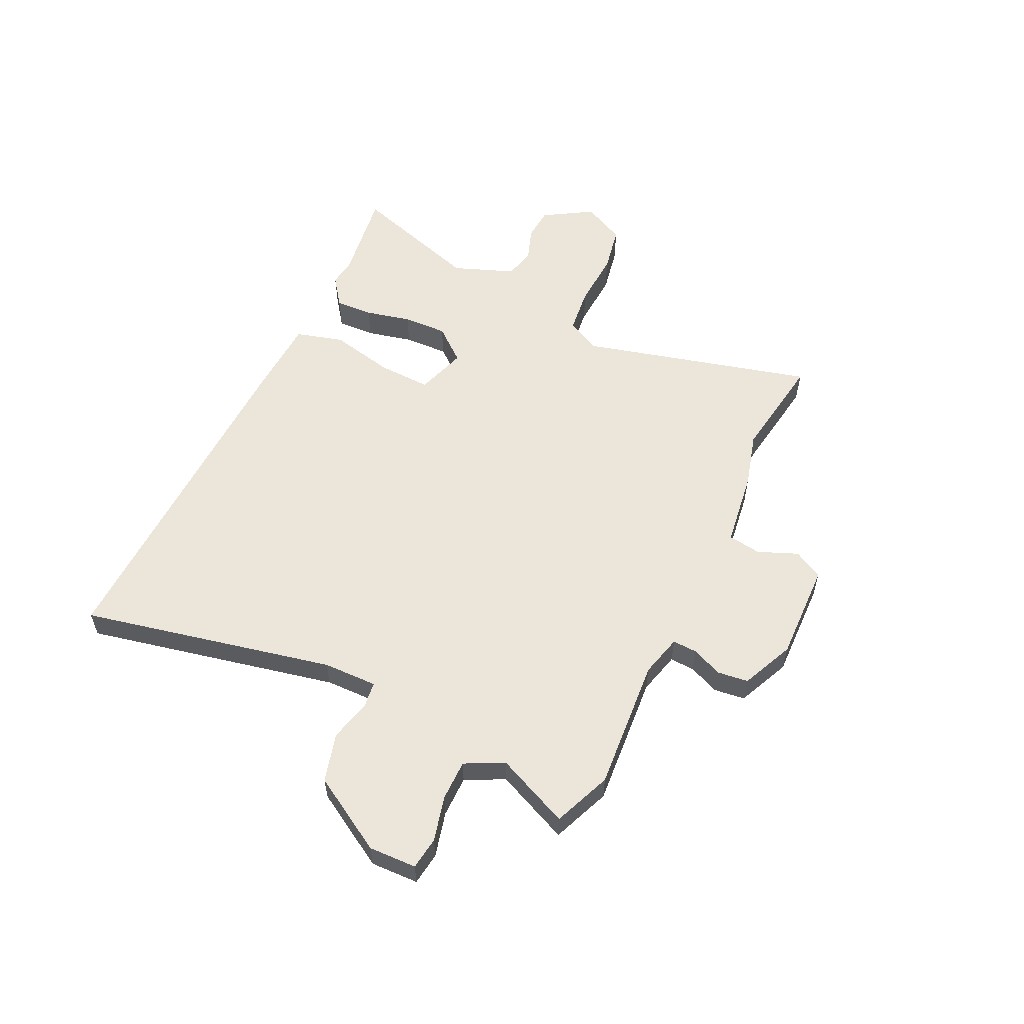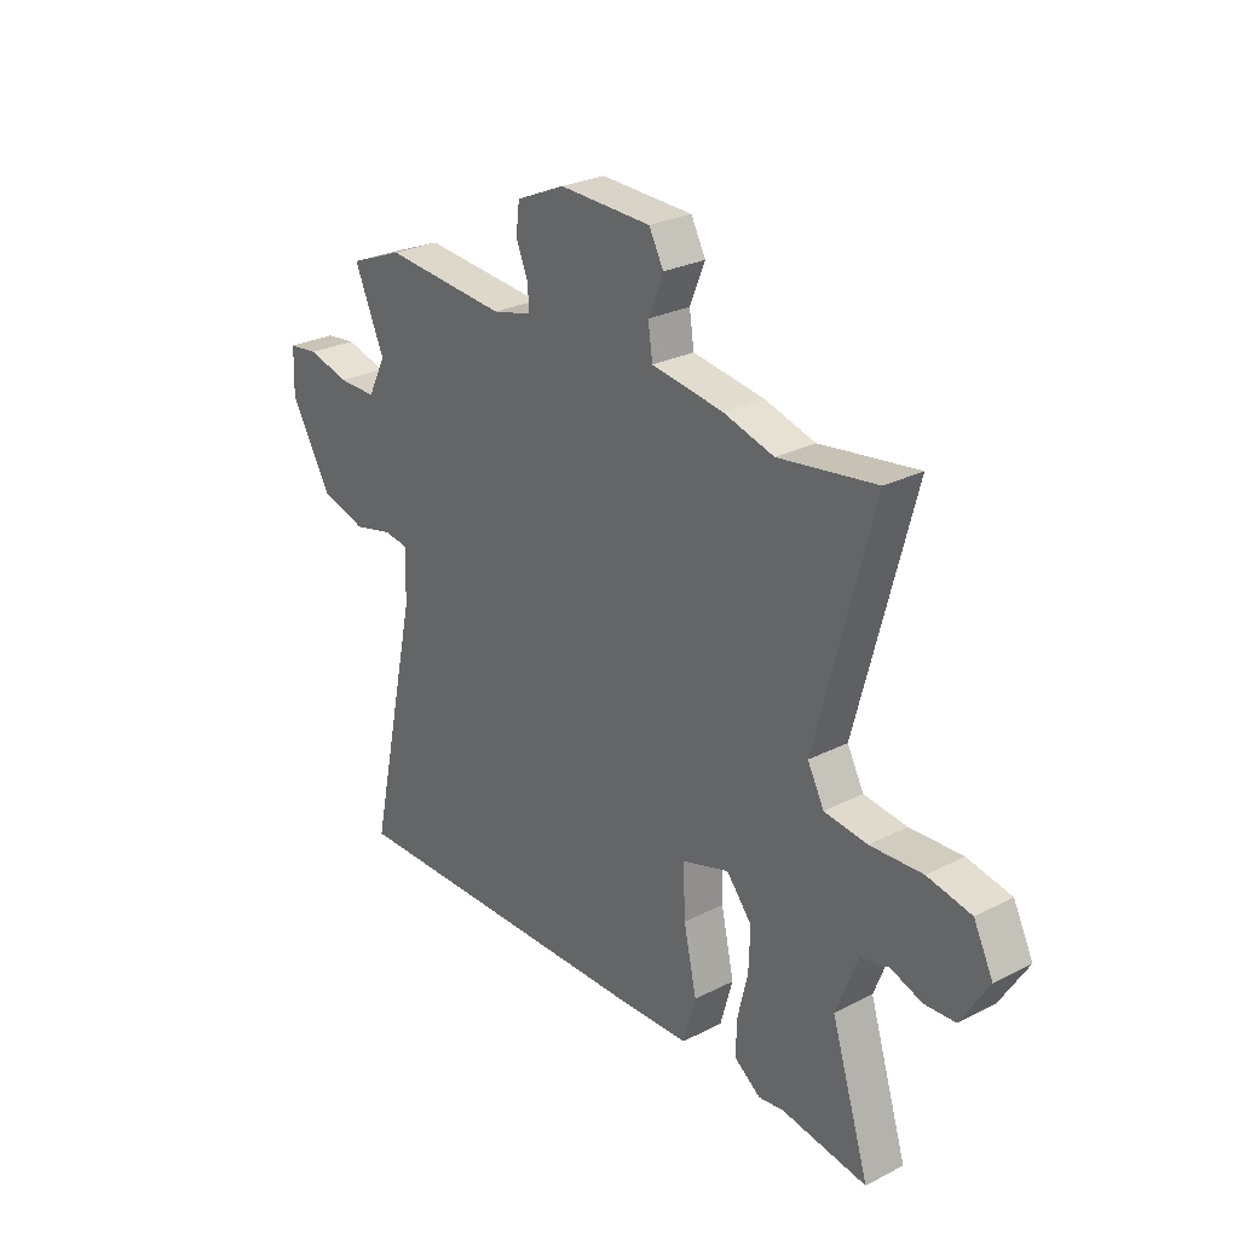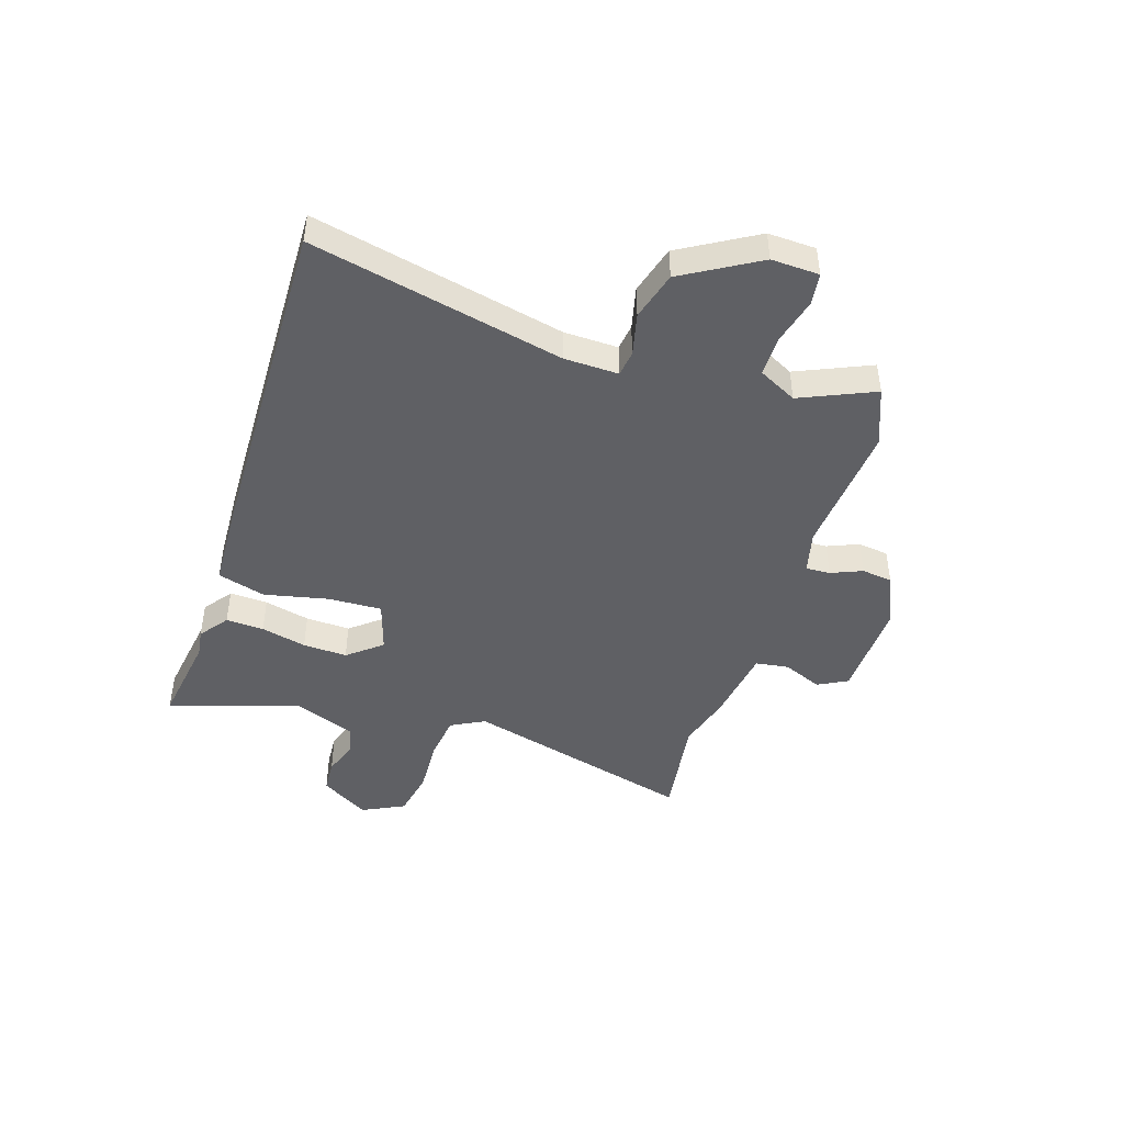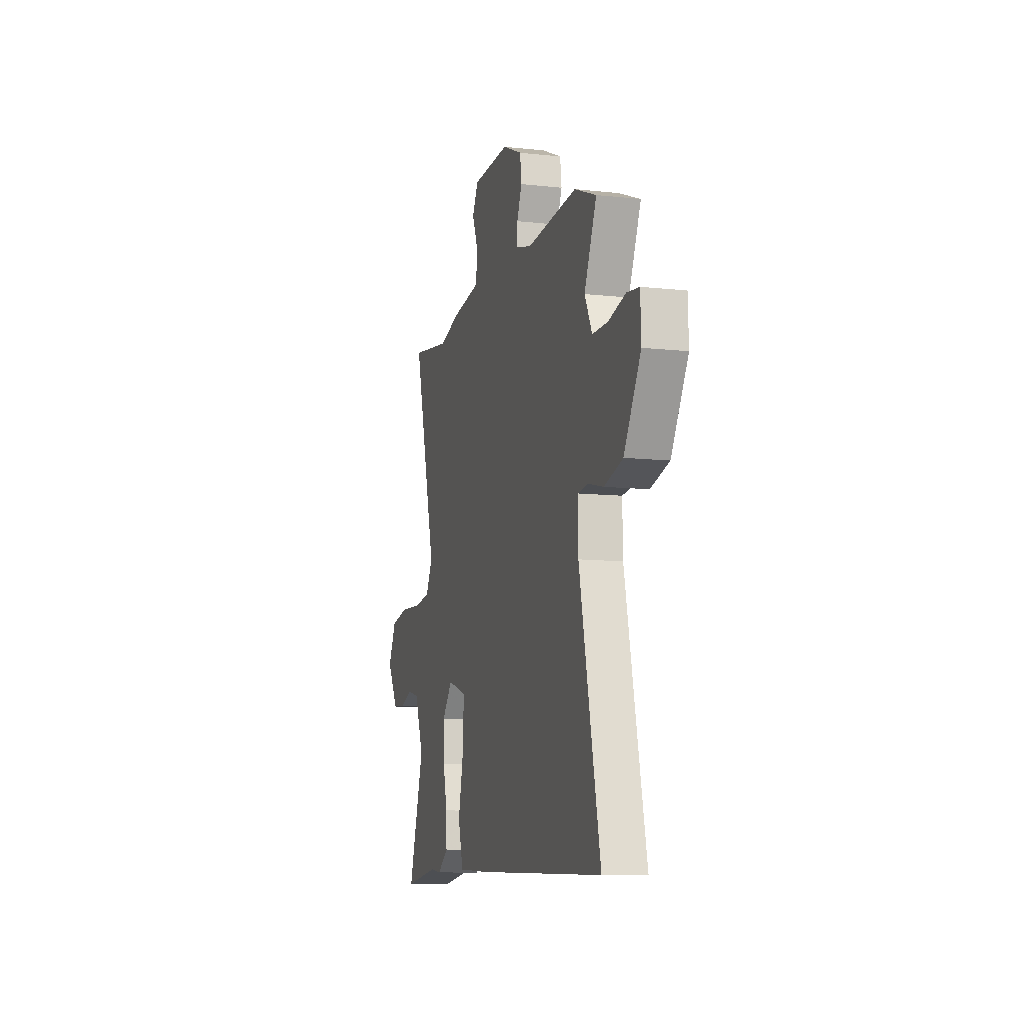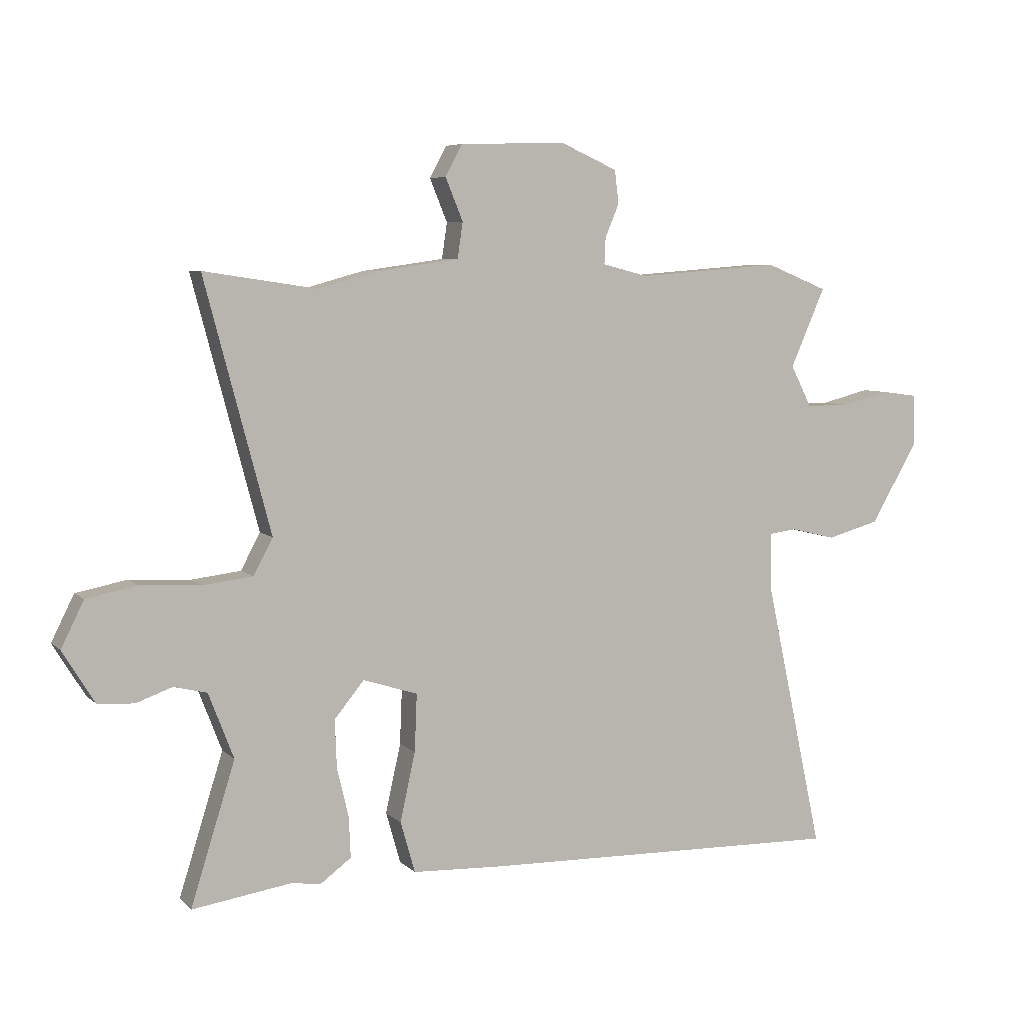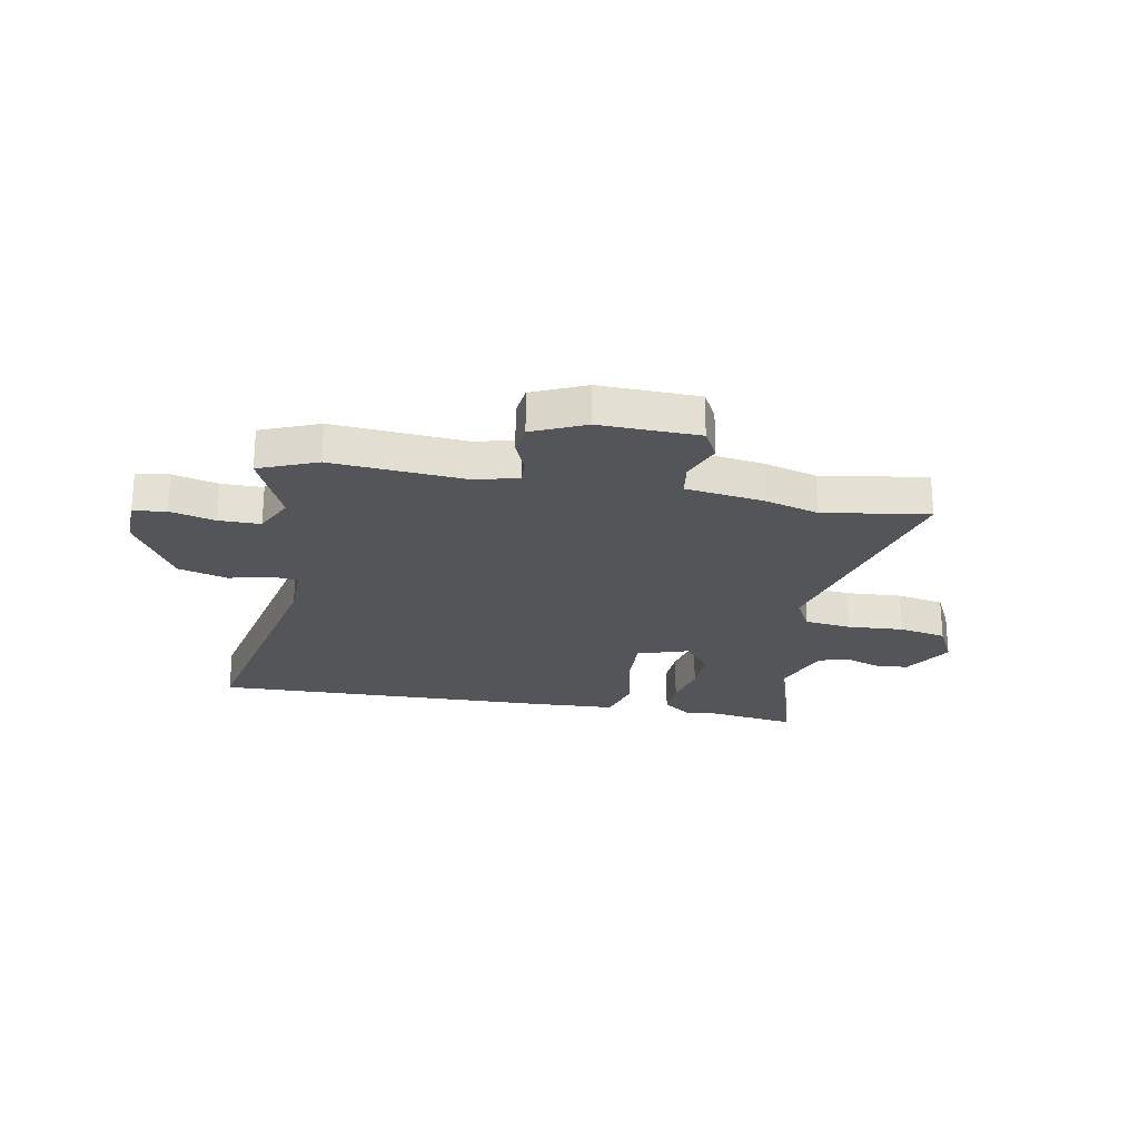
<metadata>
{"format":"obj","ext":"obj","renderer":"f3d","projection":"perspective","resolution":1024,"background":"white","views":[{"elev":56.4,"azim":-64.4,"up":"+Y"},{"elev":27.0,"azim":51.6,"up":"+Z"},{"elev":-45.0,"azim":-108.0,"up":"+Y"},{"elev":-10.1,"azim":-105.7,"up":"+Z"},{"elev":6.3,"azim":156.5,"up":"+Z"},{"elev":-24.2,"azim":-10.3,"up":"+Y"}]}
</metadata>
<code>
v 0.614 0.07 -0.517
v 0.444 0.07 -0.492
v 0.393 0.07 -0.499
v 0.34 0.07 -0.46
v 0.343 0.07 -0.39
v 0.363 0.07 -0.306
v 0.366 0.07 -0.224
v 0.315 0.07 -0.162
v 0.221 0.07 -0.192
v 0.225 0.07 -0.291
v 0.251 0.07 -0.409
v 0.226 0.07 -0.497
v 0.073 0.07 -0.504
v -0.558 0.07 -0.52
v -0.457 0.07 -0.055
v -0.455 0.07 0.045
v -0.503 0.07 0.051
v -0.581 0.07 0.032
v -0.671 0.07 0.057
v -0.753 0.07 0.196
v -0.75 0.07 0.284
v -0.69 0.07 0.292
v -0.607 0.07 0.271
v -0.531 0.07 0.271
v -0.495 0.07 0.342
v -0.555 0.07 0.478
v -0.448 0.07 0.521
v -0.202 0.07 0.502
v -0.124 0.07 0.522
v -0.126 0.07 0.567
v -0.15 0.07 0.624
v -0.143 0.07 0.681
v -0.046 0.07 0.724
v 0.137 0.07 0.719
v 0.166 0.07 0.665
v 0.136 0.07 0.592
v 0.145 0.07 0.531
v 0.287 0.07 0.511
v 0.388 0.07 0.483
v 0.582 0.07 0.512
v 0.469 0.07 0.084
v 0.502 0.07 0.022
v 0.587 0.07 0.012
v 0.691 0.07 0.018
v 0.778 0.07 0.001
v 0.817 0.07 -0.077
v 0.762 0.07 -0.167
v 0.7 0.07 -0.171
v 0.638 0.07 -0.149
v 0.581 0.07 -0.163
v 0.538 0.07 -0.275
v 0.614 0 -0.517
v 0.444 0 -0.492
v 0.393 0 -0.499
v 0.34 0 -0.46
v 0.343 0 -0.39
v 0.363 0 -0.306
v 0.366 0 -0.224
v 0.315 0 -0.162
v 0.221 0 -0.192
v 0.225 0 -0.291
v 0.251 0 -0.409
v 0.226 0 -0.497
v 0.073 0 -0.504
v -0.558 0 -0.52
v -0.457 0 -0.055
v -0.455 0 0.045
v -0.503 0 0.051
v -0.581 0 0.032
v -0.671 0 0.057
v -0.753 0 0.196
v -0.75 0 0.284
v -0.69 0 0.292
v -0.607 0 0.271
v -0.531 0 0.271
v -0.495 0 0.342
v -0.555 0 0.478
v -0.448 0 0.521
v -0.202 0 0.502
v -0.124 0 0.522
v -0.126 0 0.567
v -0.15 0 0.624
v -0.143 0 0.681
v -0.046 0 0.724
v 0.137 0 0.719
v 0.166 0 0.665
v 0.136 0 0.592
v 0.145 0 0.531
v 0.287 0 0.511
v 0.388 0 0.483
v 0.582 0 0.512
v 0.469 0 0.084
v 0.502 0 0.022
v 0.587 0 0.012
v 0.691 0 0.018
v 0.778 0 0.001
v 0.817 0 -0.077
v 0.762 0 -0.167
v 0.7 0 -0.171
v 0.638 0 -0.149
v 0.581 0 -0.163
v 0.538 0 -0.275
f 47 48 49
f 46 47 49
f 45 46 49
f 44 45 49
f 43 44 49
f 42 43 49 50
f 41 42 50 51
f 39 40 41
f 39 41 51
f 38 39 51
f 37 38 51
f 34 35 36
f 33 34 36
f 32 33 36
f 31 32 36
f 30 31 36
f 29 30 36 37
f 37 51 1
f 29 37 1
f 28 29 1
f 25 26 27 28
f 21 22 23
f 20 21 23
f 19 20 23
f 18 19 23
f 17 18 23
f 16 17 23 24
f 13 14 15
f 12 13 15
f 11 12 15
f 10 11 15
f 9 10 15 16
f 24 25 28
f 16 24 28
f 9 16 28
f 8 9 28
f 4 5 6
f 3 4 6
f 2 3 6
f 1 2 6 7
f 1 7 8 28
f 100 99 98
f 100 98 97
f 100 97 96
f 100 96 95
f 100 95 94
f 101 100 94 93
f 102 101 93 92
f 92 91 90
f 102 92 90
f 102 90 89
f 102 89 88
f 87 86 85
f 87 85 84
f 87 84 83
f 87 83 82
f 87 82 81
f 88 87 81 80
f 52 102 88
f 52 88 80
f 52 80 79
f 79 78 77 76
f 74 73 72
f 74 72 71
f 74 71 70
f 74 70 69
f 74 69 68
f 75 74 68 67
f 66 65 64
f 66 64 63
f 66 63 62
f 66 62 61
f 67 66 61 60
f 79 76 75
f 79 75 67
f 79 67 60
f 79 60 59
f 57 56 55
f 57 55 54
f 57 54 53
f 58 57 53 52
f 79 59 58 52
f 1 52 53 2
f 2 53 54 3
f 3 54 55 4
f 4 55 56 5
f 5 56 57 6
f 6 57 58 7
f 7 58 59 8
f 8 59 60 9
f 9 60 61 10
f 10 61 62 11
f 11 62 63 12
f 12 63 64 13
f 13 64 65 14
f 14 65 66 15
f 15 66 67 16
f 16 67 68 17
f 17 68 69 18
f 18 69 70 19
f 19 70 71 20
f 20 71 72 21
f 21 72 73 22
f 22 73 74 23
f 23 74 75 24
f 24 75 76 25
f 25 76 77 26
f 26 77 78 27
f 27 78 79 28
f 28 79 80 29
f 29 80 81 30
f 30 81 82 31
f 31 82 83 32
f 32 83 84 33
f 33 84 85 34
f 34 85 86 35
f 35 86 87 36
f 36 87 88 37
f 37 88 89 38
f 38 89 90 39
f 39 90 91 40
f 40 91 92 41
f 41 92 93 42
f 42 93 94 43
f 43 94 95 44
f 44 95 96 45
f 45 96 97 46
f 46 97 98 47
f 47 98 99 48
f 48 99 100 49
f 49 100 101 50
f 50 101 102 51
f 51 102 52 1

</code>
